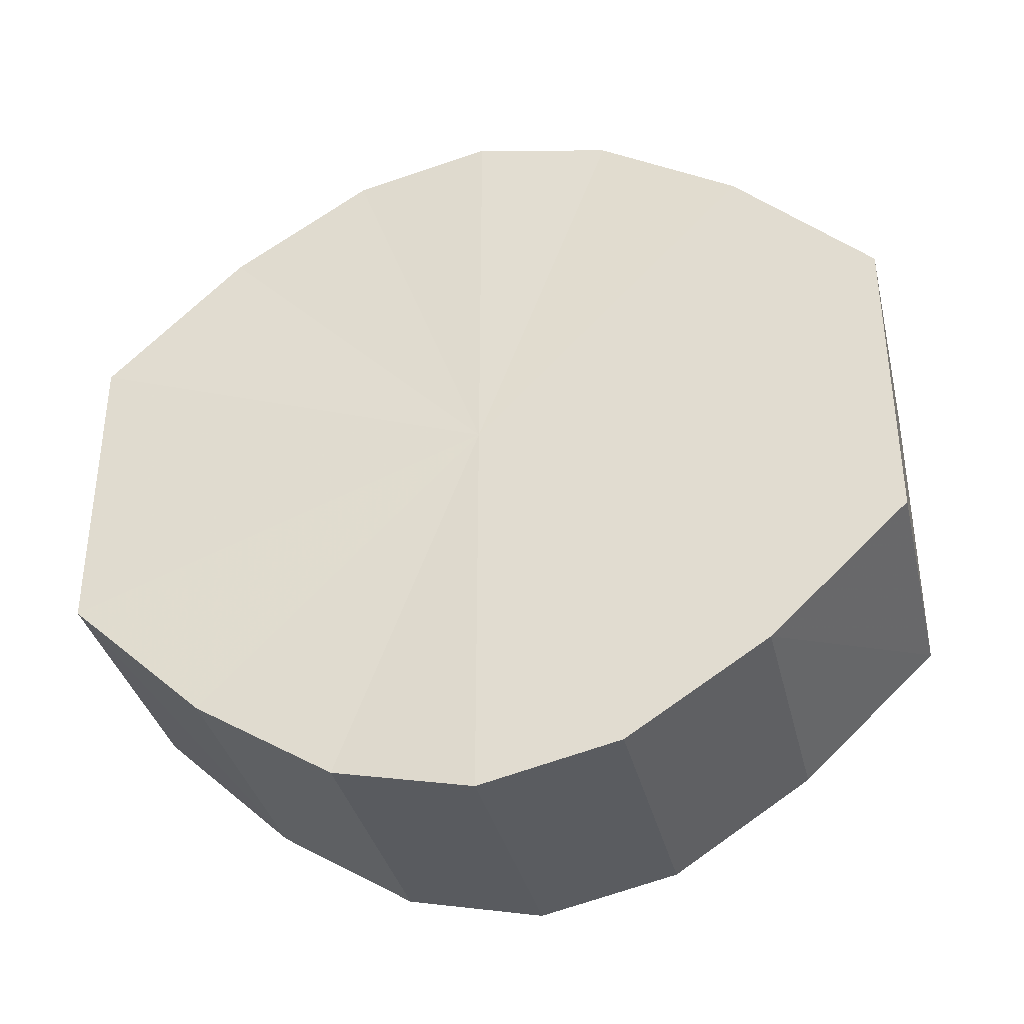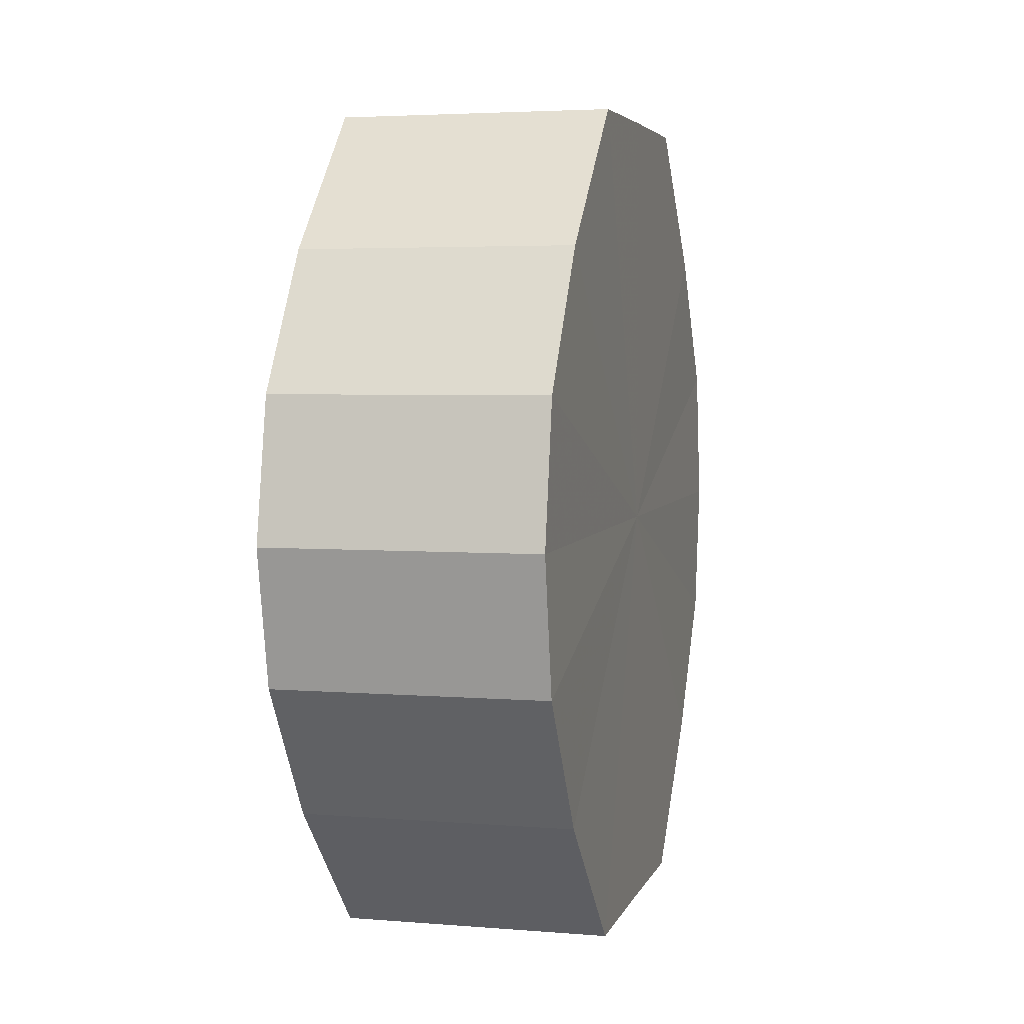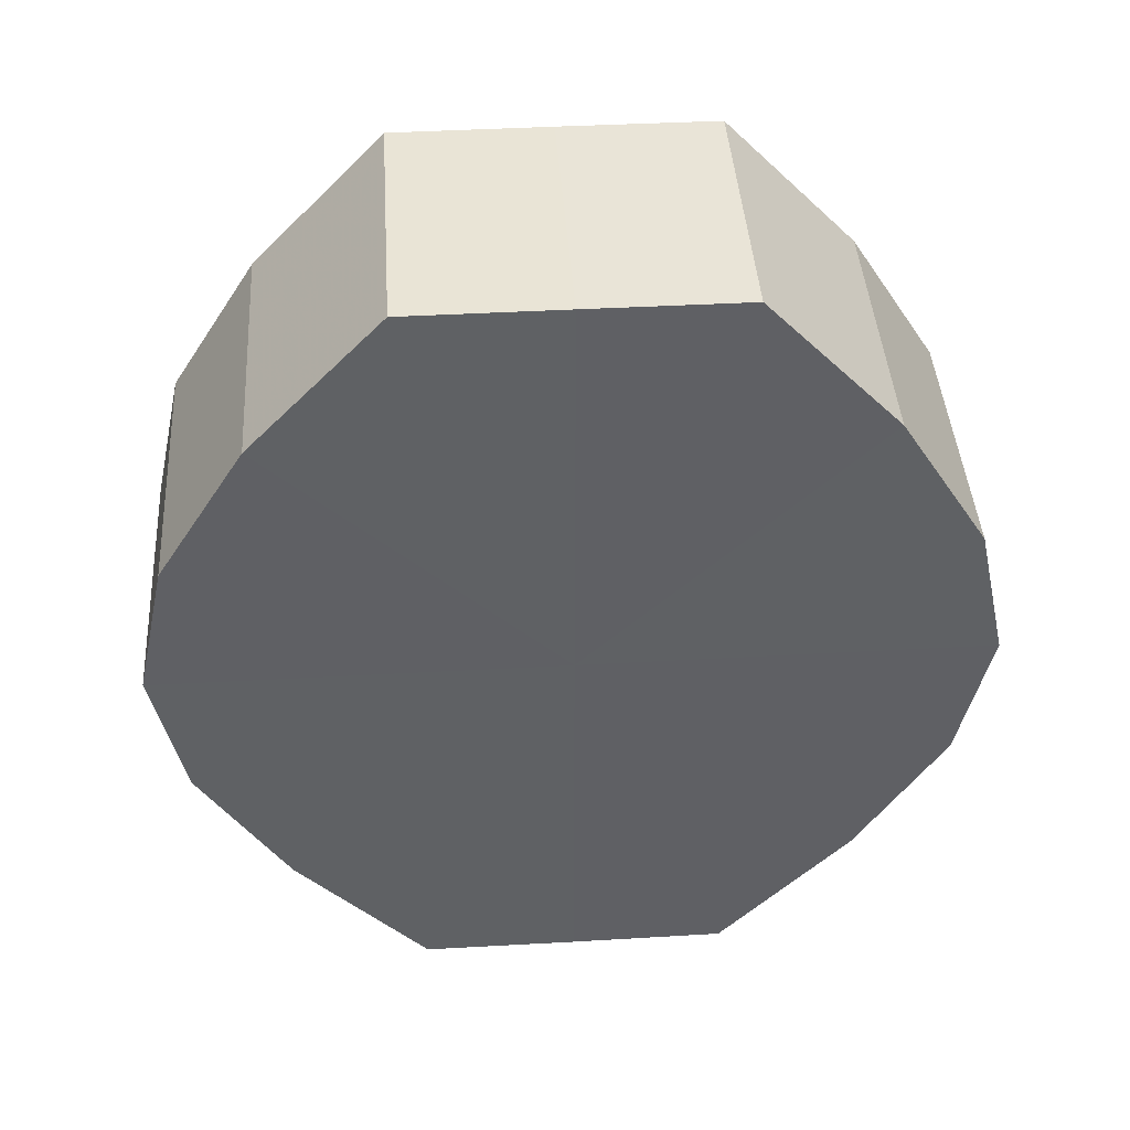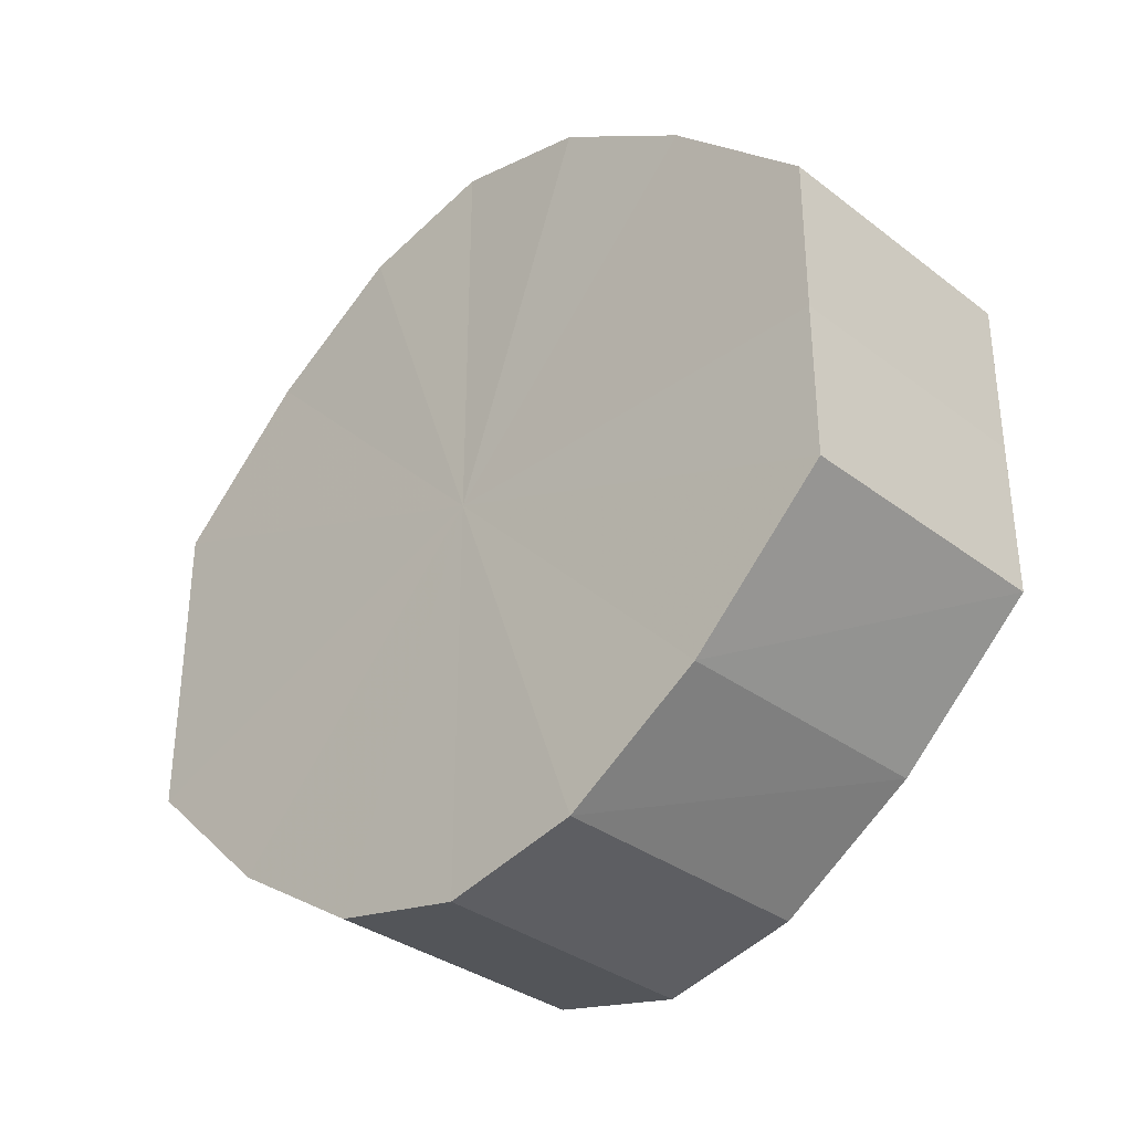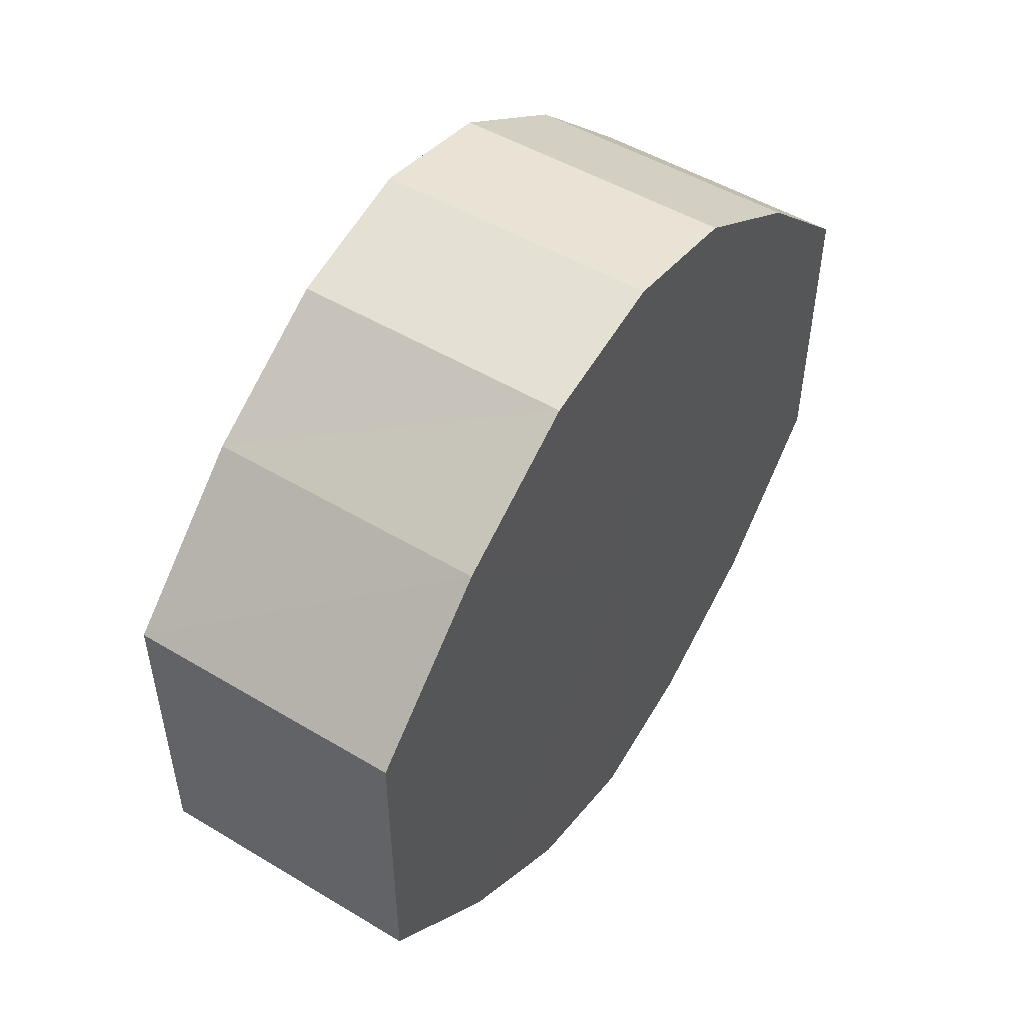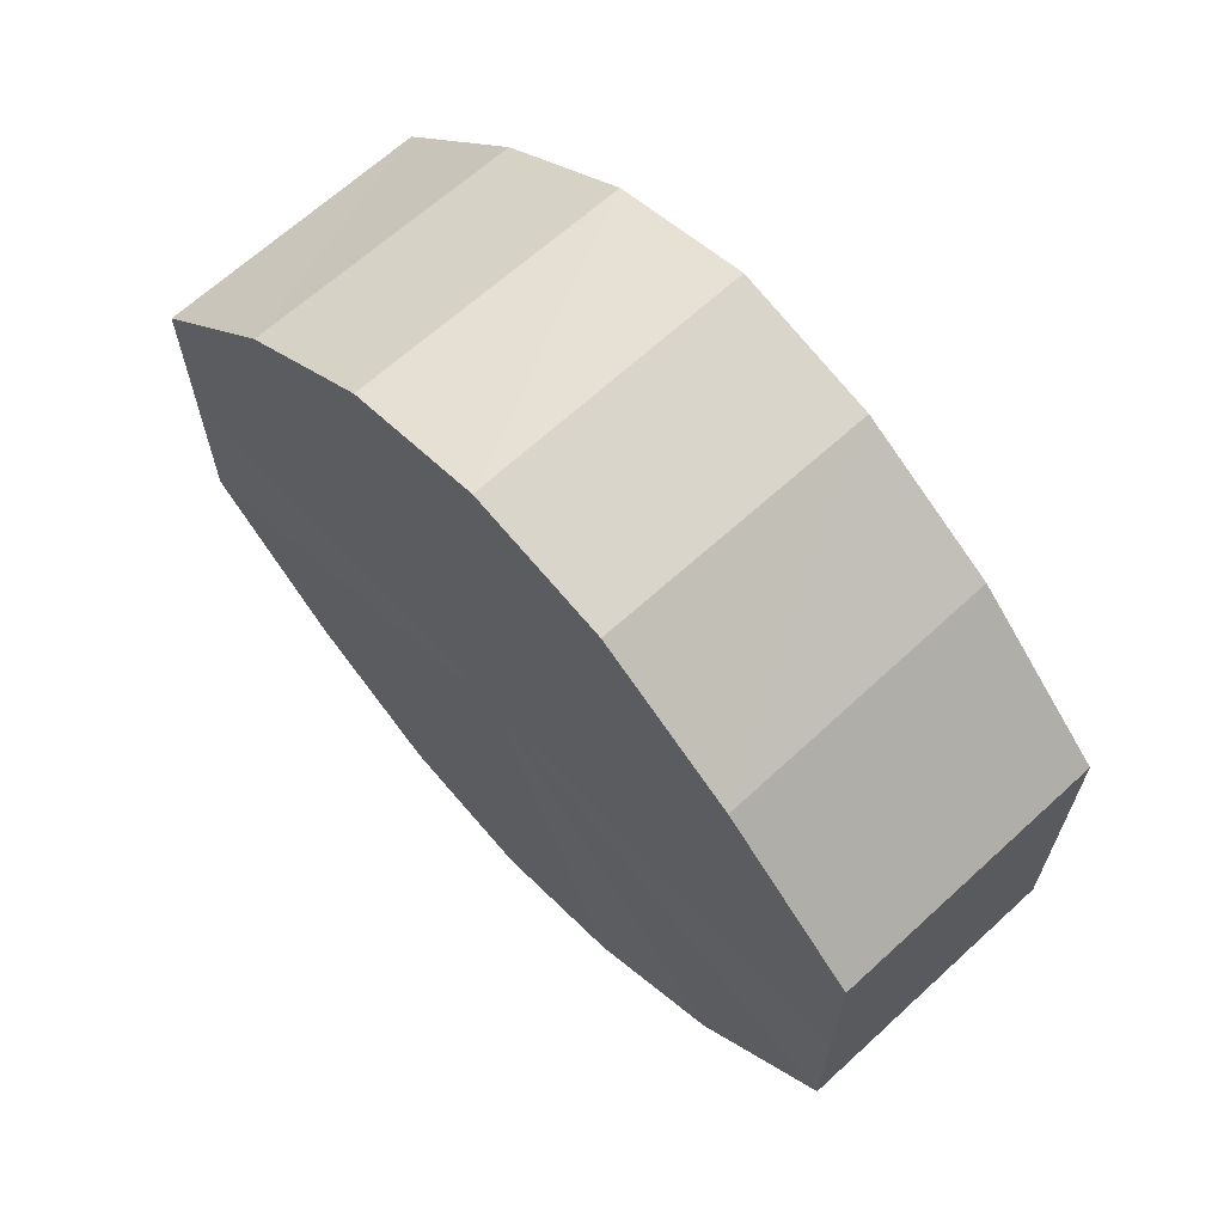
<metadata>
{"format":"obj","ext":"obj","renderer":"f3d","projection":"perspective","resolution":1024,"background":"white","views":[{"elev":-36.1,"azim":-76.8,"up":"+Z"},{"elev":4.7,"azim":14.8,"up":"+Y"},{"elev":42.8,"azim":86.2,"up":"+Y"},{"elev":-33.8,"azim":134.1,"up":"+Z"},{"elev":50.6,"azim":-146.9,"up":"+Z"},{"elev":65.2,"azim":-42.8,"up":"+Z"}]}
</metadata>
<code>
o 3303
v 2254 1888 7.635
v 2254 1888 7.646
v 2254 1888 7.635
v 2254 1888 7.655
v 2254 1888 7.646
v 2254 1888 7.623
v 2254 1888 7.623
v 2254 1888 7.662
v 2254 1888 7.655
v 2254 1888 7.614
v 2254 1888 7.614
v 2254 1888 7.664
v 2254 1888 7.662
v 2254 1888 7.607
v 2254 1888 7.607
v 2254 1888 7.662
v 2254 1888 7.664
v 2254 1888 7.605
v 2254 1888 7.605
v 2254 1888 7.655
v 2254 1888 7.662
v 2254 1888 7.607
v 2254 1888 7.607
v 2254 1888 7.646
v 2254 1888 7.655
v 2254 1888 7.614
v 2254 1888 7.614
v 2254 1888 7.635
v 2254 1888 7.646
v 2254 1888 7.623
v 2254 1888 7.623
v 2254 1888 7.635
v 2254 1888 7.635
v 2254 1888 7.646
v 2254 1888 7.646
v 2254 1888 7.655
v 2254 1888 7.655
v 2254 1888 7.623
v 2254 1888 7.635
v 2254 1888 7.614
v 2254 1888 7.623
v 2254 1888 7.662
v 2254 1888 7.662
v 2254 1888 7.607
v 2254 1888 7.614
v 2254 1888 7.605
v 2254 1888 7.607
v 2254 1888 7.664
v 2254 1888 7.664
v 2254 1888 7.607
v 2254 1888 7.605
v 2254 1888 7.614
v 2254 1888 7.607
v 2254 1888 7.662
v 2254 1888 7.662
v 2254 1888 7.623
v 2254 1888 7.614
v 2254 1888 7.635
v 2254 1888 7.623
v 2254 1888 7.655
v 2254 1888 7.655
v 2254 1888 7.646
v 2254 1888 7.635
v 2254 1888 7.646
v 2254 1888 7.635
v 2254 1888 7.646
v 2254 1888 7.635
v 2254 1888 7.655
v 2254 1888 7.623
v 2254 1888 7.662
v 2254 1888 7.614
v 2254 1888 7.664
v 2254 1888 7.607
v 2254 1888 7.662
v 2254 1888 7.605
v 2254 1888 7.655
v 2254 1888 7.607
v 2254 1888 7.646
v 2254 1888 7.614
v 2254 1888 7.635
v 2254 1888 7.623
v 2254 1888 7.635
v 2254 1888 7.635
v 2254 1888 7.646
v 2254 1888 7.623
v 2254 1888 7.655
v 2254 1888 7.614
v 2254 1888 7.662
v 2254 1888 7.607
v 2254 1888 7.664
v 2254 1888 7.605
v 2254 1888 7.662
v 2254 1888 7.607
v 2254 1888 7.655
v 2254 1888 7.614
v 2254 1888 7.646
v 2254 1888 7.623
v 2254 1888 7.635
f 1 2 3
f 2 4 5
f 6 1 7
f 4 8 9
f 10 6 11
f 8 12 13
f 14 10 15
f 12 16 17
f 18 14 19
f 16 20 21
f 22 18 23
f 20 24 25
f 26 22 27
f 24 28 29
f 30 26 31
f 28 30 32
f 33 34 35
f 35 36 37
f 38 39 33
f 40 41 38
f 37 42 43
f 44 45 40
f 46 47 44
f 43 48 49
f 50 51 46
f 52 53 50
f 49 54 55
f 56 57 52
f 58 59 56
f 55 60 61
f 62 63 58
f 61 64 62
f 65 66 67
f 65 68 66
f 65 67 69
f 65 70 68
f 65 69 71
f 65 72 70
f 65 71 73
f 65 74 72
f 65 73 75
f 65 76 74
f 65 75 77
f 65 78 76
f 65 77 79
f 65 80 78
f 65 79 81
f 65 81 80
f 82 83 84
f 82 85 83
f 82 84 86
f 82 87 85
f 82 86 88
f 82 89 87
f 82 88 90
f 82 91 89
f 82 90 92
f 82 93 91
f 82 92 94
f 82 95 93
f 82 94 96
f 82 97 95
f 82 96 98
f 82 98 97

</code>
